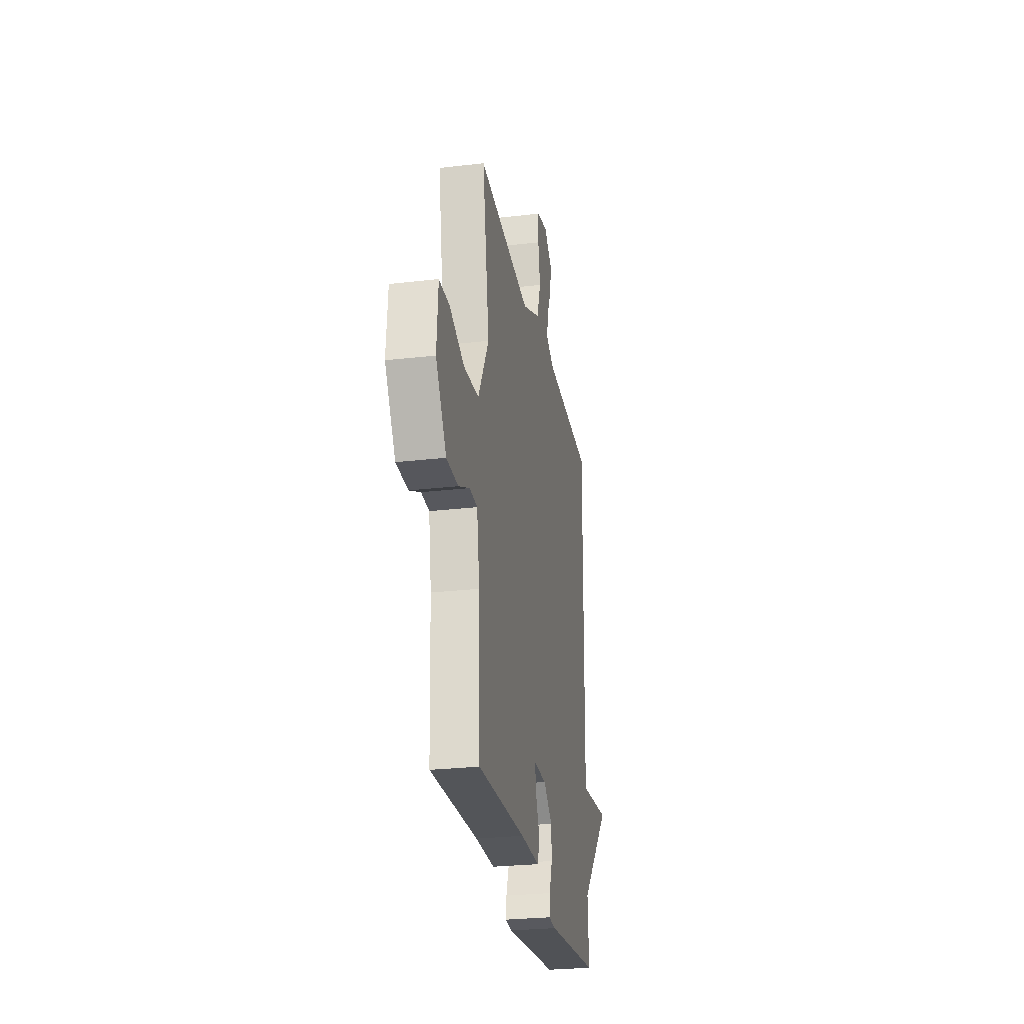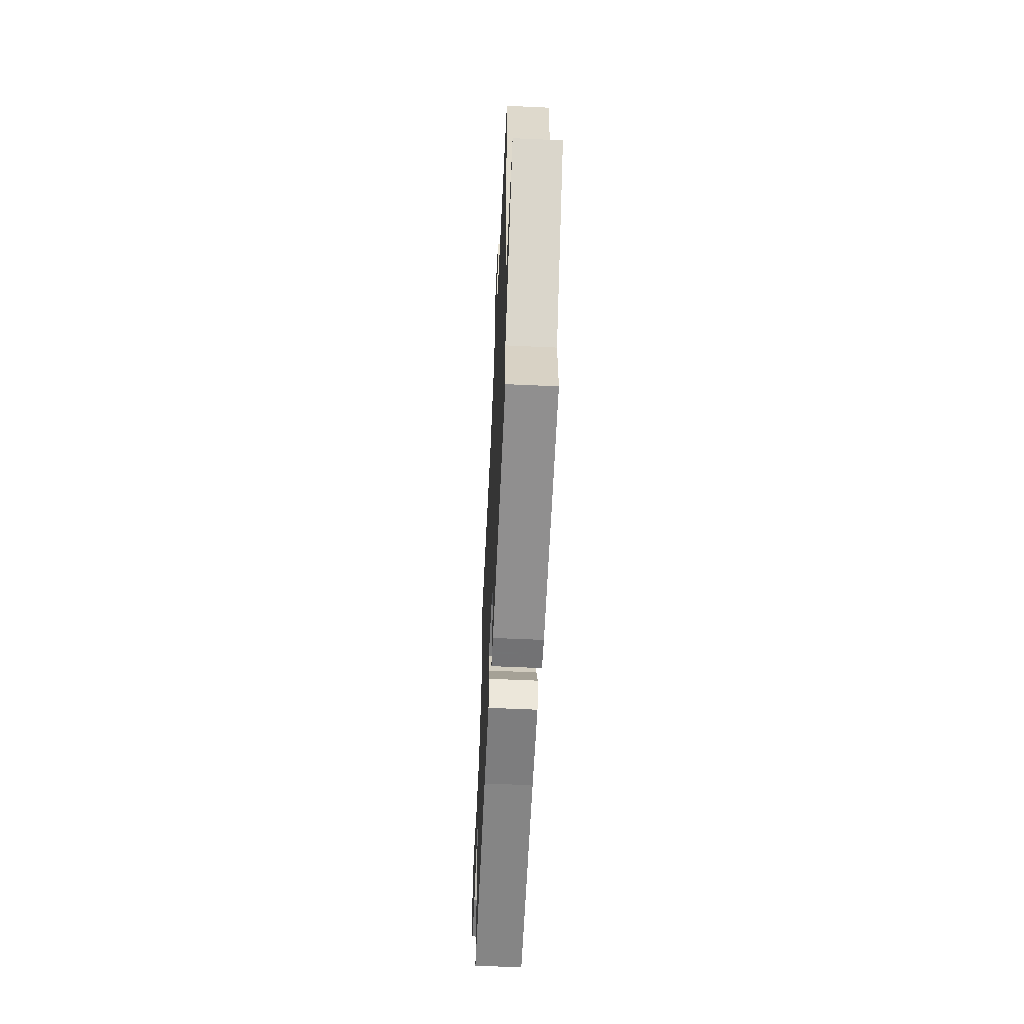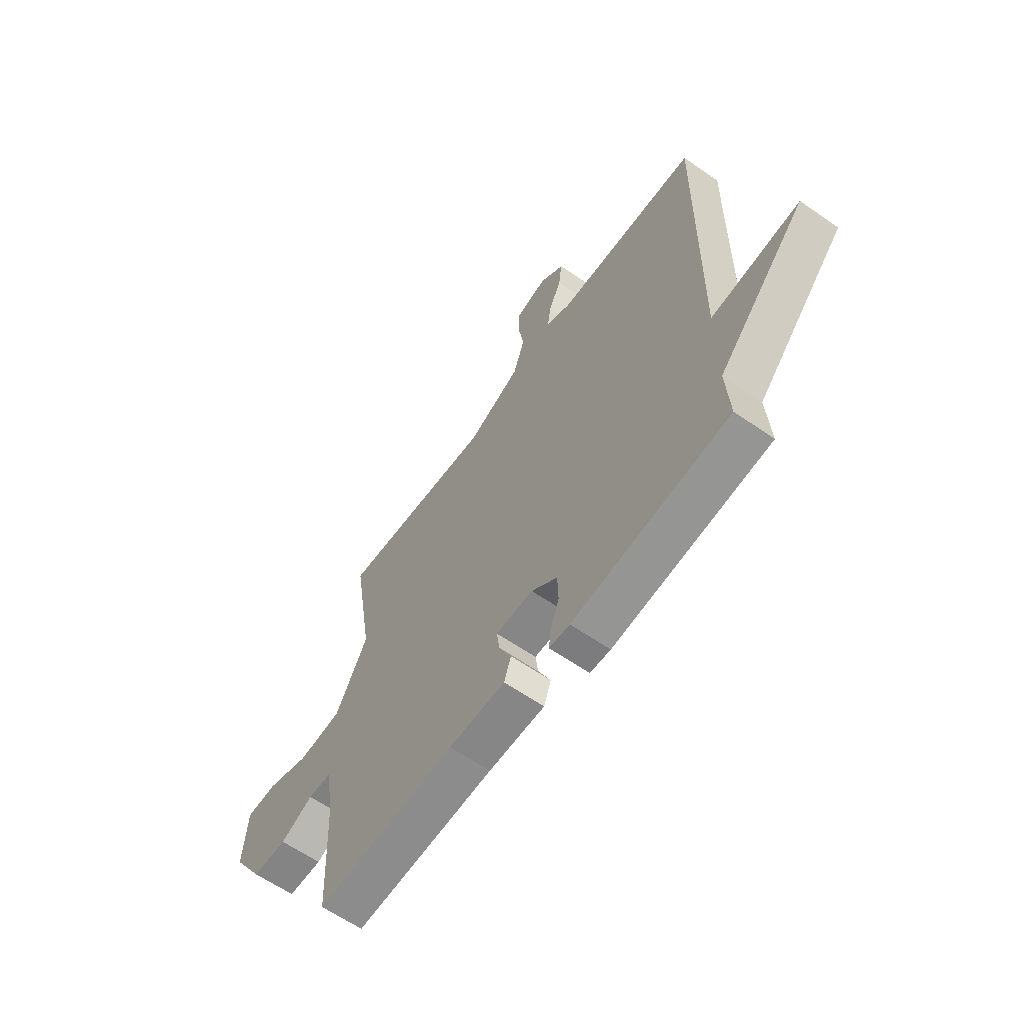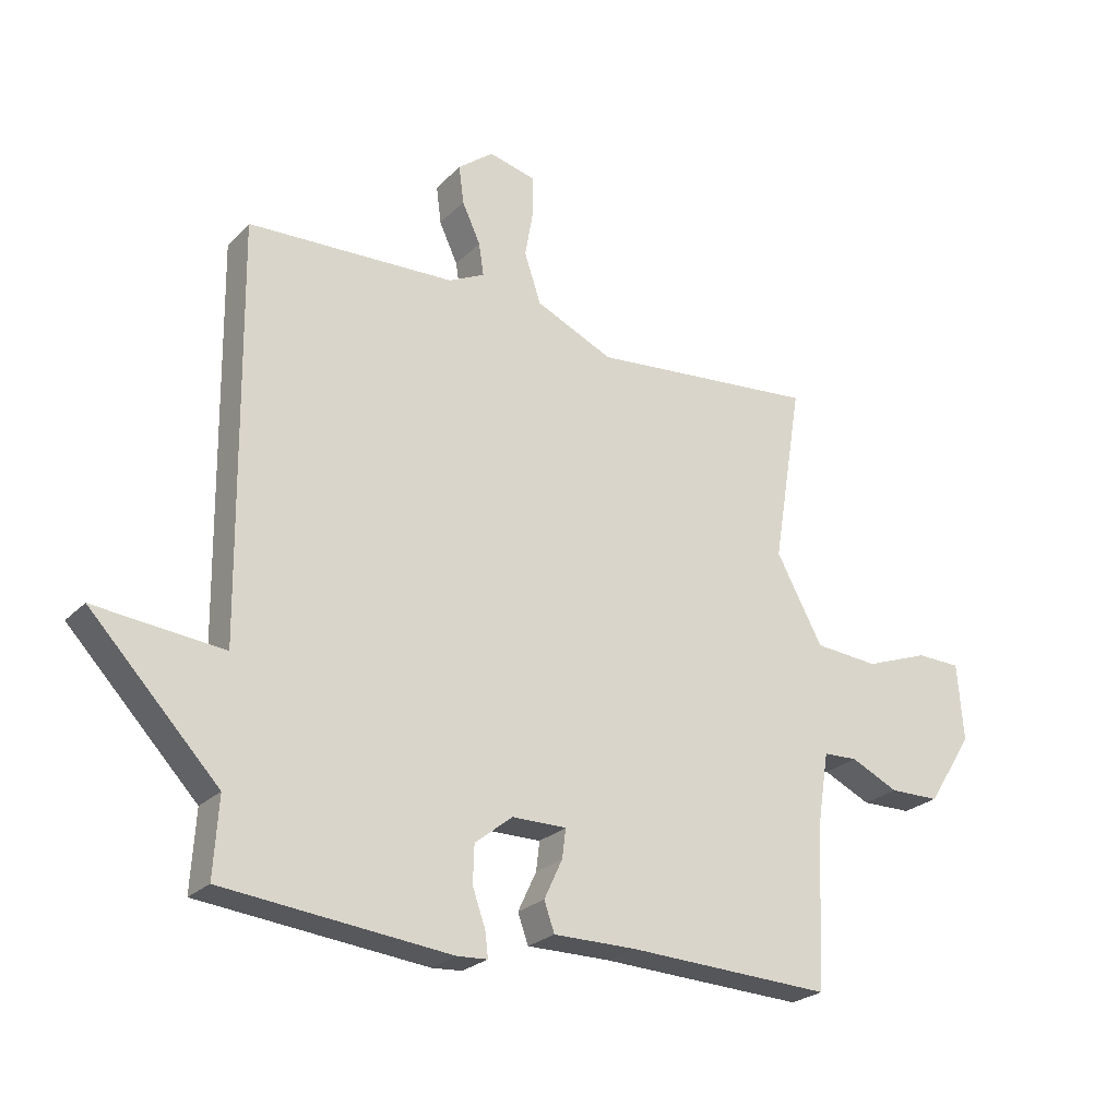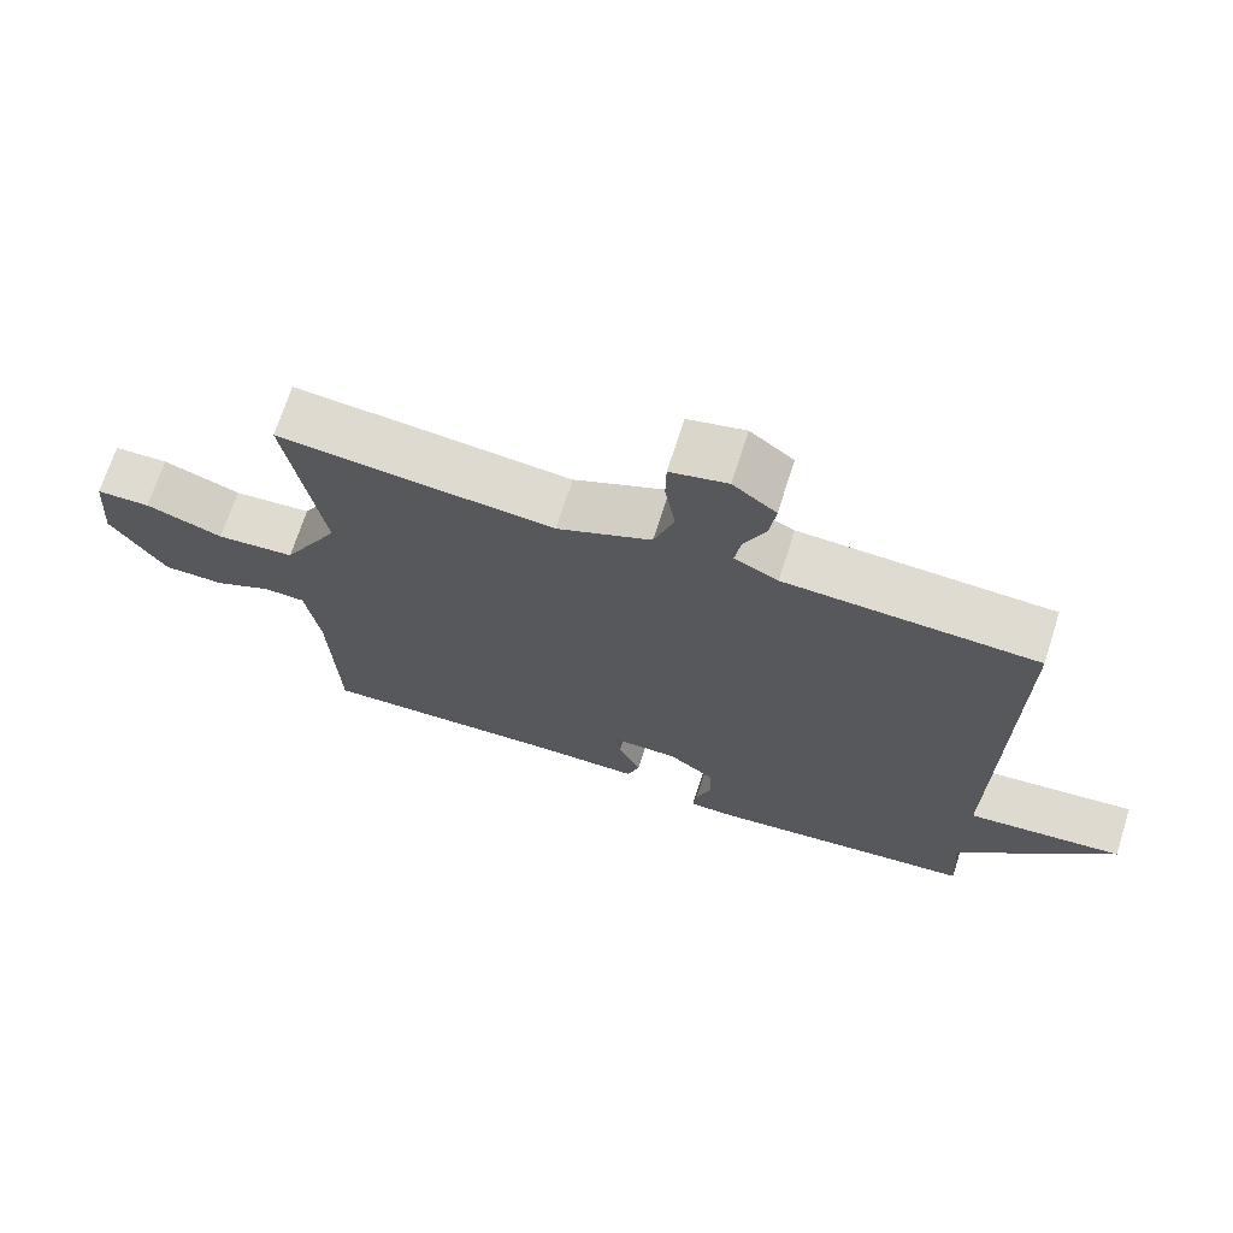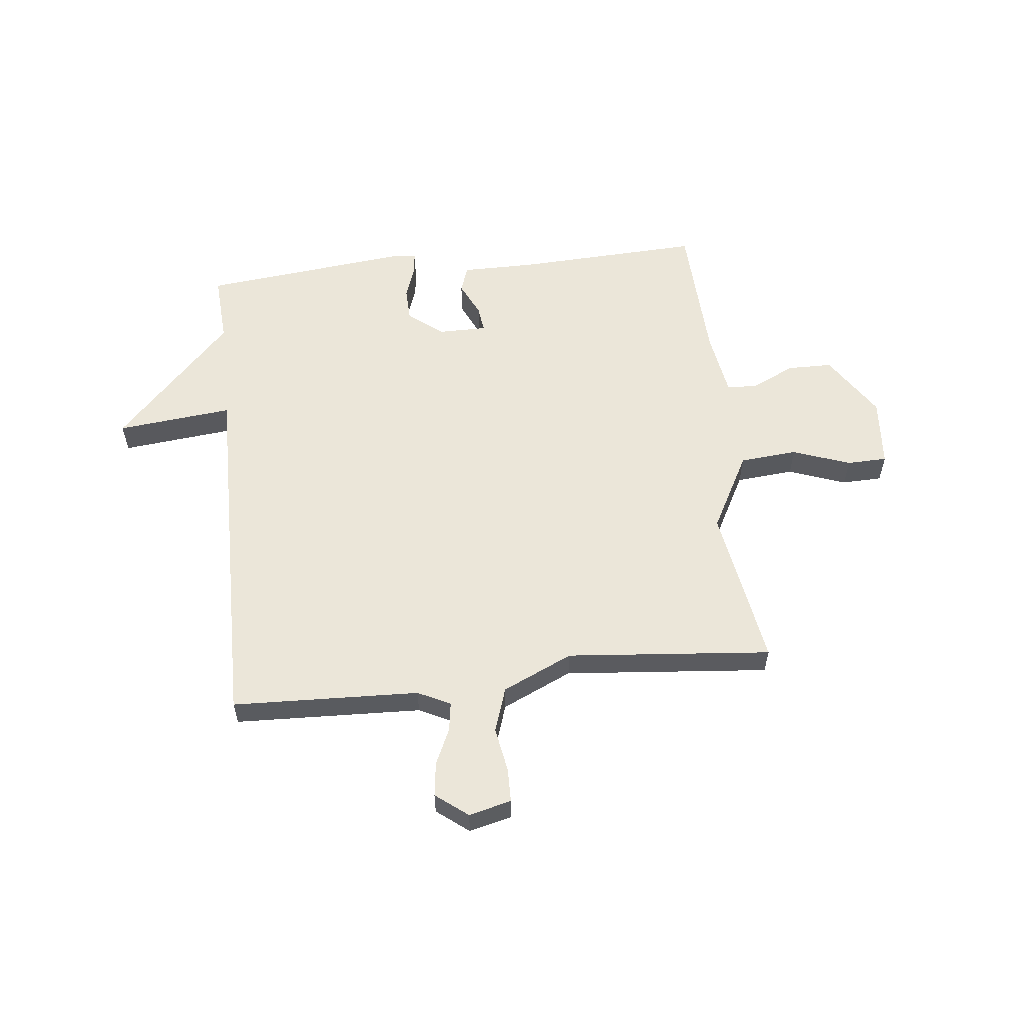
<metadata>
{"format":"obj","ext":"obj","renderer":"f3d","projection":"perspective","resolution":1024,"background":"white","views":[{"elev":-26.9,"azim":100.3,"up":"+Z"},{"elev":-59.2,"azim":-92.7,"up":"+Z"},{"elev":-62.0,"azim":-125.2,"up":"+Z"},{"elev":-24.5,"azim":-32.6,"up":"+Z"},{"elev":69.8,"azim":-162.3,"up":"+Z"},{"elev":57.1,"azim":-6.3,"up":"+Y"}]}
</metadata>
<code>
v -0.5 0.07 -0.5
v -0.492 0.07 -0.372
v -0.702 0.07 -0.15
v -0.492 0.07 -0.172
v -0.5 0.07 0.5
v -0.161 0.07 0.513
v -0.102 0.07 0.542
v -0.11 0.07 0.595
v -0.14 0.07 0.66
v -0.148 0.07 0.722
v -0.09 0.07 0.767
v -0.013 0.07 0.748
v -0.012 0.07 0.686
v -0.026 0.07 0.605
v 0.001 0.07 0.524
v 0.128 0.07 0.466
v 0.5 0.07 0.5
v 0.452 0.07 0.206
v 0.528 0.07 0.065
v 0.633 0.07 0.056
v 0.737 0.07 0.094
v 0.81 0.07 0.092
v 0.82 0.07 -0.035
v 0.746 0.07 -0.151
v 0.664 0.07 -0.152
v 0.586 0.07 -0.115
v 0.53 0.07 -0.117
v 0.511 0.07 -0.237
v 0.5 0.07 -0.5
v 0.164 0.07 -0.485
v 0.029 0.07 -0.485
v 0.012 0.07 -0.437
v 0.042 0.07 -0.373
v 0.048 0.07 -0.325
v -0.041 0.07 -0.325
v -0.103 0.07 -0.374
v -0.105 0.07 -0.436
v -0.084 0.07 -0.496
v -0.079 0.07 -0.537
v -0.128 0.07 -0.54
v -0.5 0 -0.5
v -0.492 0 -0.372
v -0.702 0 -0.15
v -0.492 0 -0.172
v -0.5 0 0.5
v -0.161 0 0.513
v -0.102 0 0.542
v -0.11 0 0.595
v -0.14 0 0.66
v -0.148 0 0.722
v -0.09 0 0.767
v -0.013 0 0.748
v -0.012 0 0.686
v -0.026 0 0.605
v 0.001 0 0.524
v 0.128 0 0.466
v 0.5 0 0.5
v 0.452 0 0.206
v 0.528 0 0.065
v 0.633 0 0.056
v 0.737 0 0.094
v 0.81 0 0.092
v 0.82 0 -0.035
v 0.746 0 -0.151
v 0.664 0 -0.152
v 0.586 0 -0.115
v 0.53 0 -0.117
v 0.511 0 -0.237
v 0.5 0 -0.5
v 0.164 0 -0.485
v 0.029 0 -0.485
v 0.012 0 -0.437
v 0.042 0 -0.373
v 0.048 0 -0.325
v -0.041 0 -0.325
v -0.103 0 -0.374
v -0.105 0 -0.436
v -0.084 0 -0.496
v -0.079 0 -0.537
v -0.128 0 -0.54
f 40 1 2
f 39 40 2
f 38 39 2
f 37 38 2
f 2 3 4
f 37 2 4
f 36 37 4
f 4 5 6
f 36 4 6
f 35 36 6
f 34 35 6 7
f 30 31 32 33
f 30 33 34
f 29 30 34
f 28 29 34
f 34 7 8
f 28 34 8
f 27 28 8
f 24 25 26
f 23 24 26
f 22 23 26
f 21 22 26
f 20 21 26
f 19 20 26 27
f 18 19 27 8
f 16 17 18
f 15 16 18
f 12 13 14
f 11 12 14
f 10 11 14
f 9 10 14
f 8 9 14
f 8 14 15
f 8 15 18
f 42 41 80
f 42 80 79
f 42 79 78
f 42 78 77
f 44 43 42
f 44 42 77
f 44 77 76
f 46 45 44
f 46 44 76
f 46 76 75
f 47 46 75 74
f 73 72 71 70
f 74 73 70
f 74 70 69
f 74 69 68
f 48 47 74
f 48 74 68
f 48 68 67
f 66 65 64
f 66 64 63
f 66 63 62
f 66 62 61
f 66 61 60
f 67 66 60 59
f 48 67 59 58
f 58 57 56
f 58 56 55
f 54 53 52
f 54 52 51
f 54 51 50
f 54 50 49
f 54 49 48
f 55 54 48
f 58 55 48
f 1 41 42 2
f 2 42 43 3
f 3 43 44 4
f 4 44 45 5
f 5 45 46 6
f 6 46 47 7
f 7 47 48 8
f 8 48 49 9
f 9 49 50 10
f 10 50 51 11
f 11 51 52 12
f 12 52 53 13
f 13 53 54 14
f 14 54 55 15
f 15 55 56 16
f 16 56 57 17
f 17 57 58 18
f 18 58 59 19
f 19 59 60 20
f 20 60 61 21
f 21 61 62 22
f 22 62 63 23
f 23 63 64 24
f 24 64 65 25
f 25 65 66 26
f 26 66 67 27
f 27 67 68 28
f 28 68 69 29
f 29 69 70 30
f 30 70 71 31
f 31 71 72 32
f 32 72 73 33
f 33 73 74 34
f 34 74 75 35
f 35 75 76 36
f 36 76 77 37
f 37 77 78 38
f 38 78 79 39
f 39 79 80 40
f 40 80 41 1

</code>
